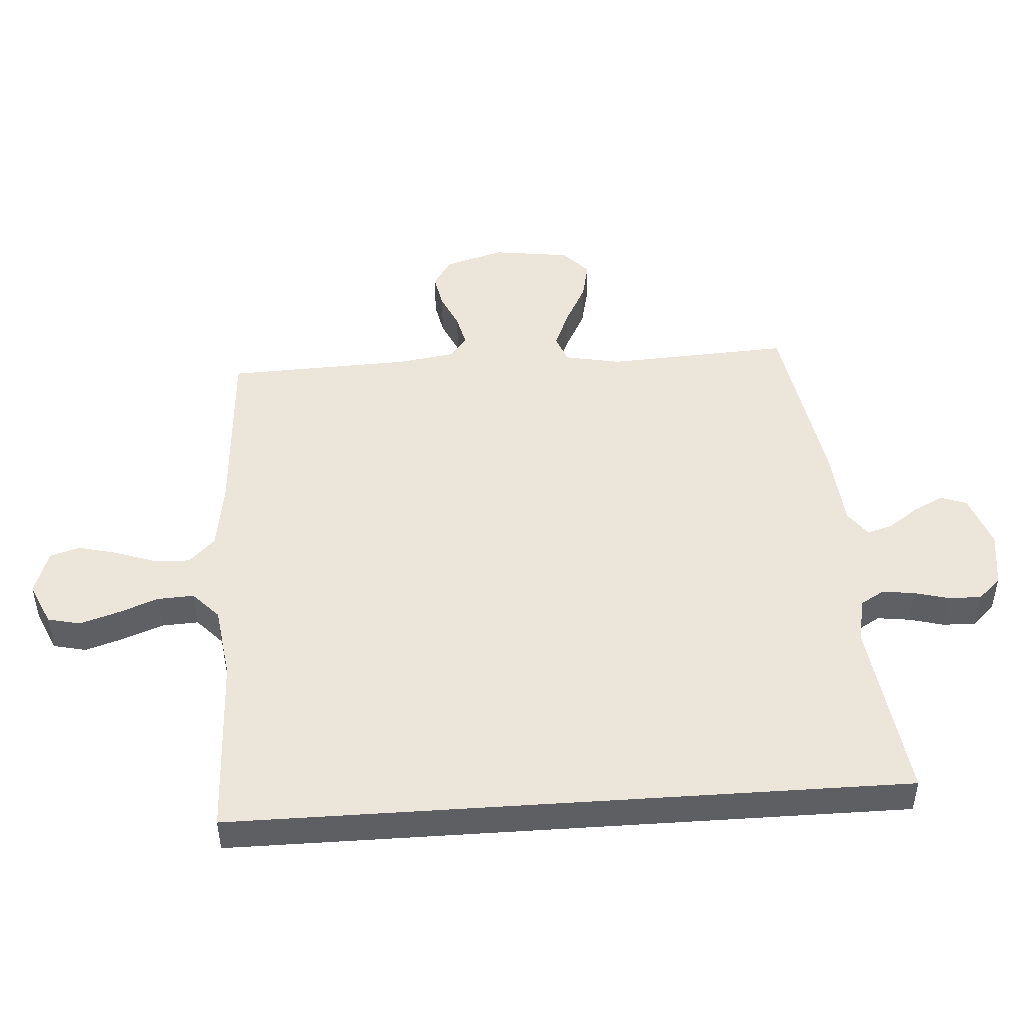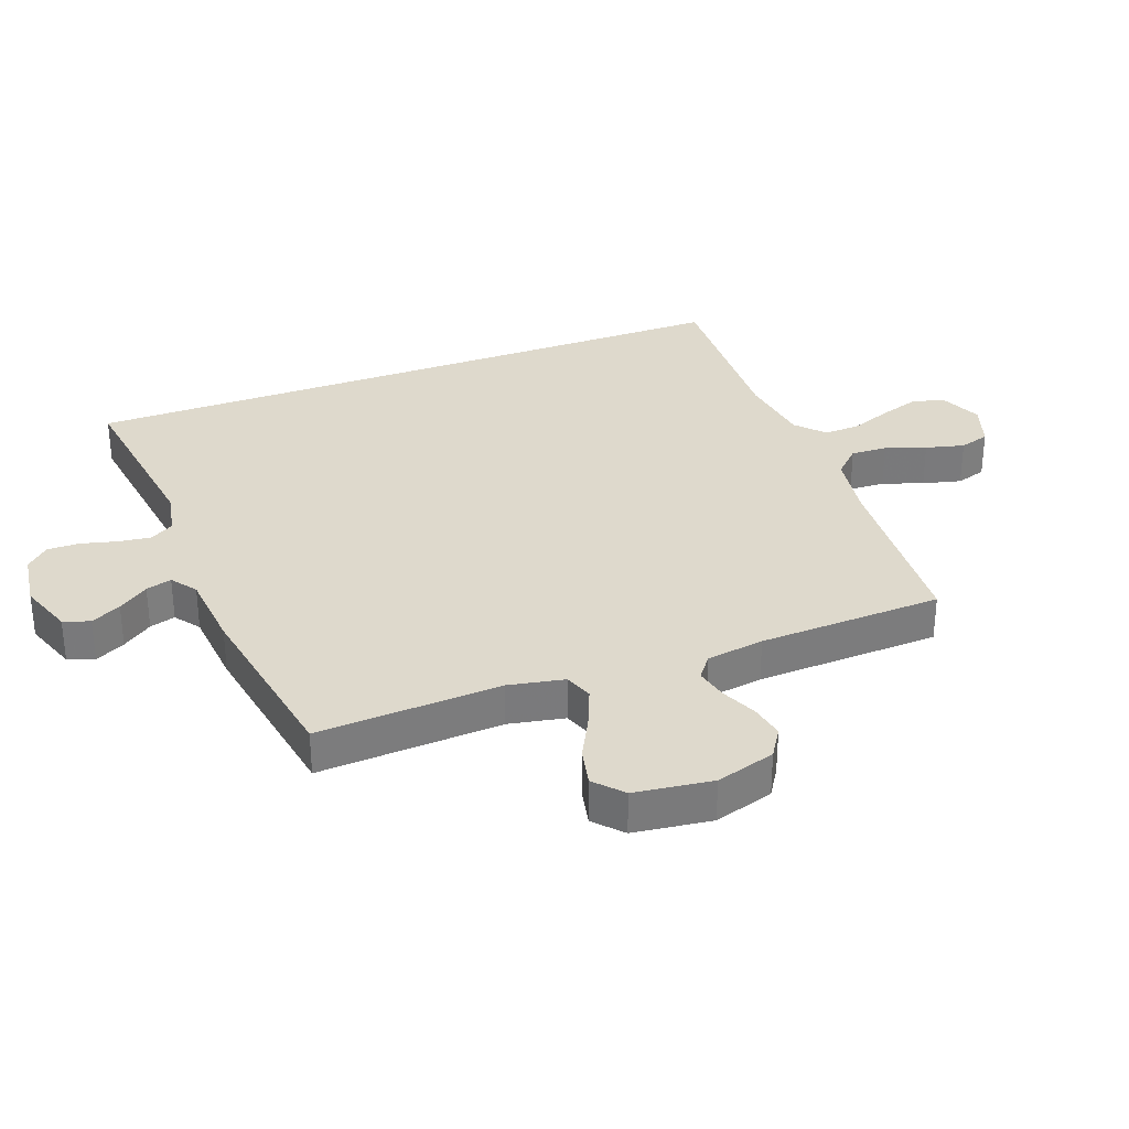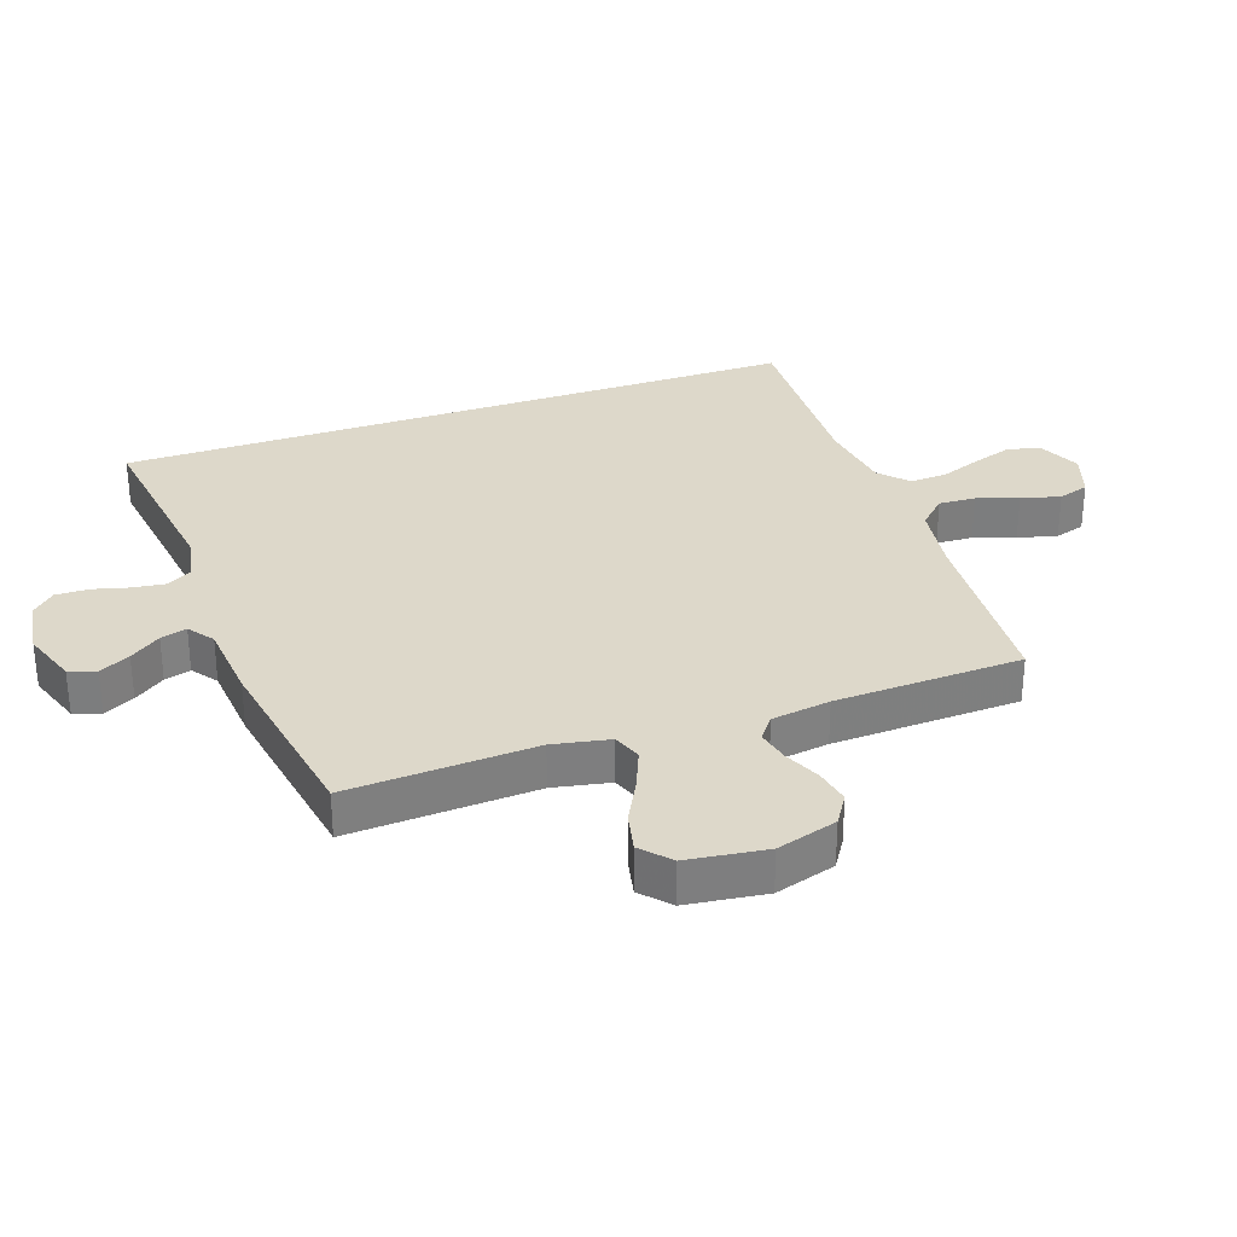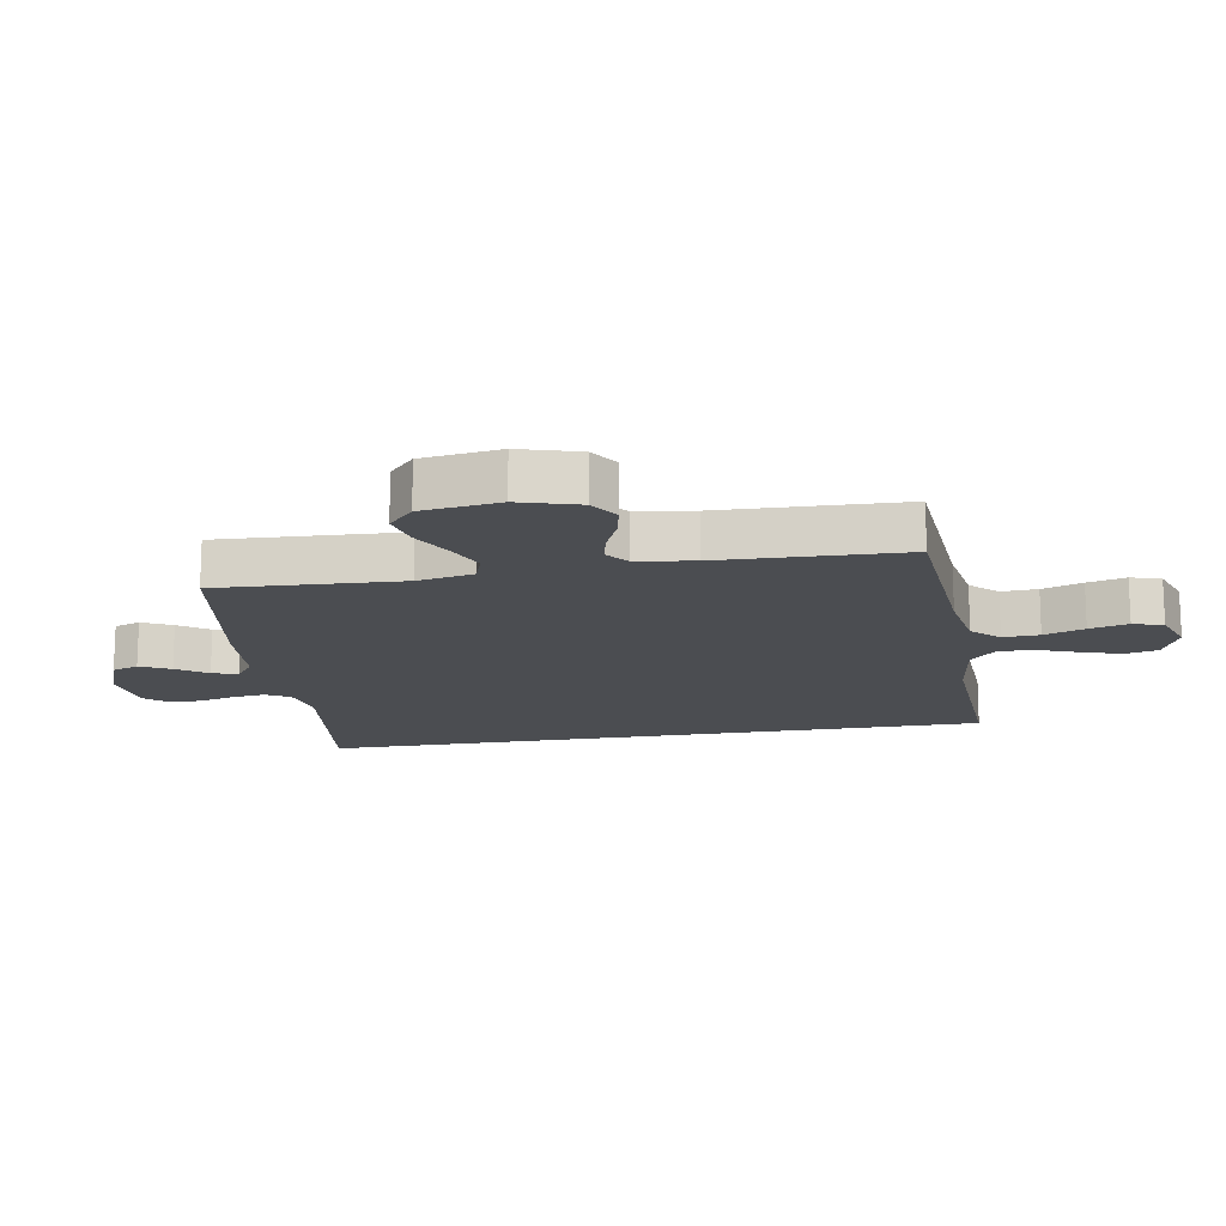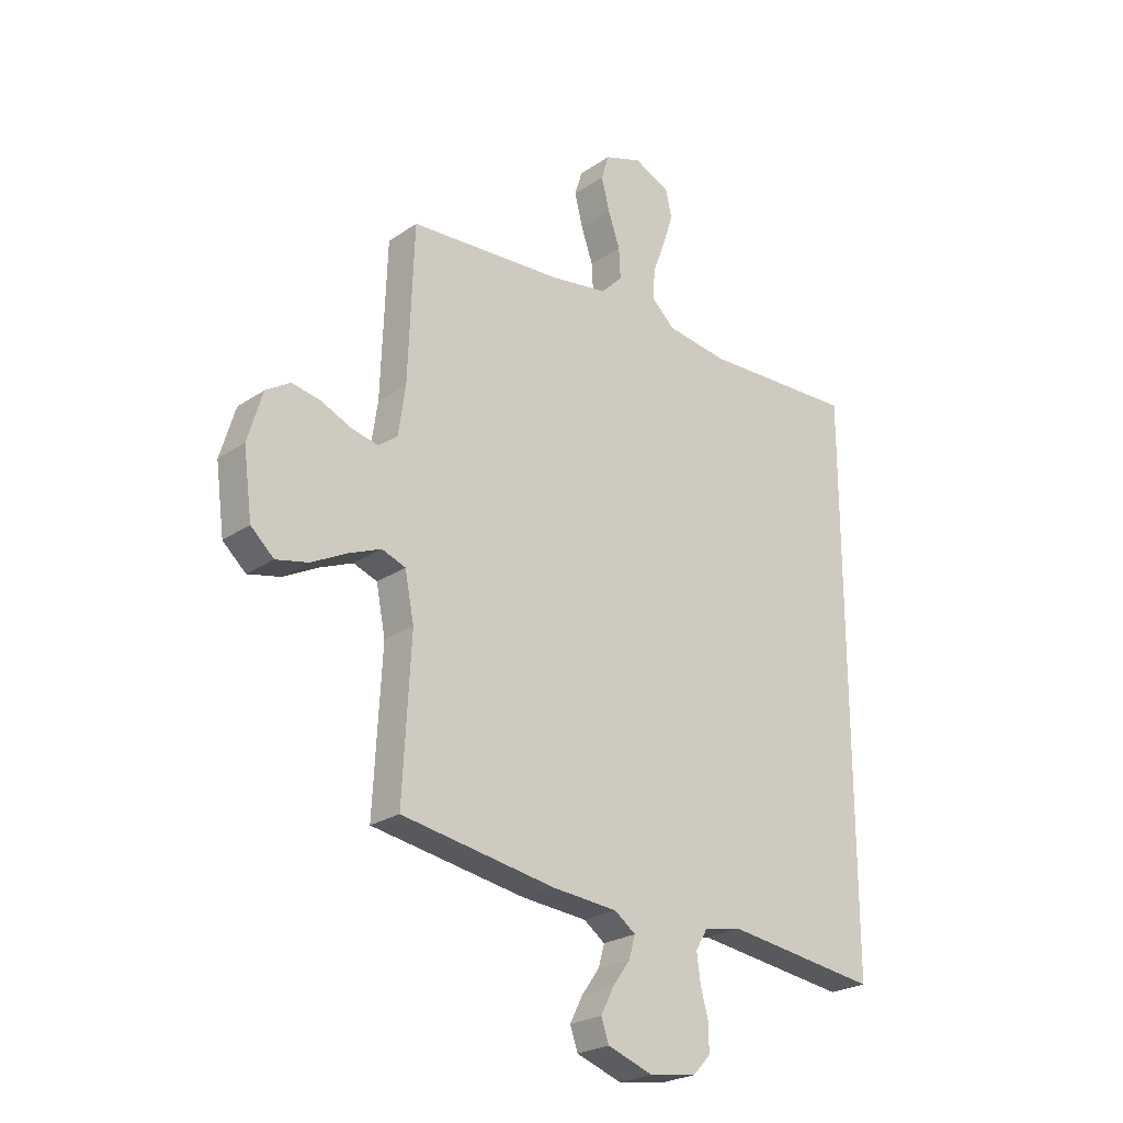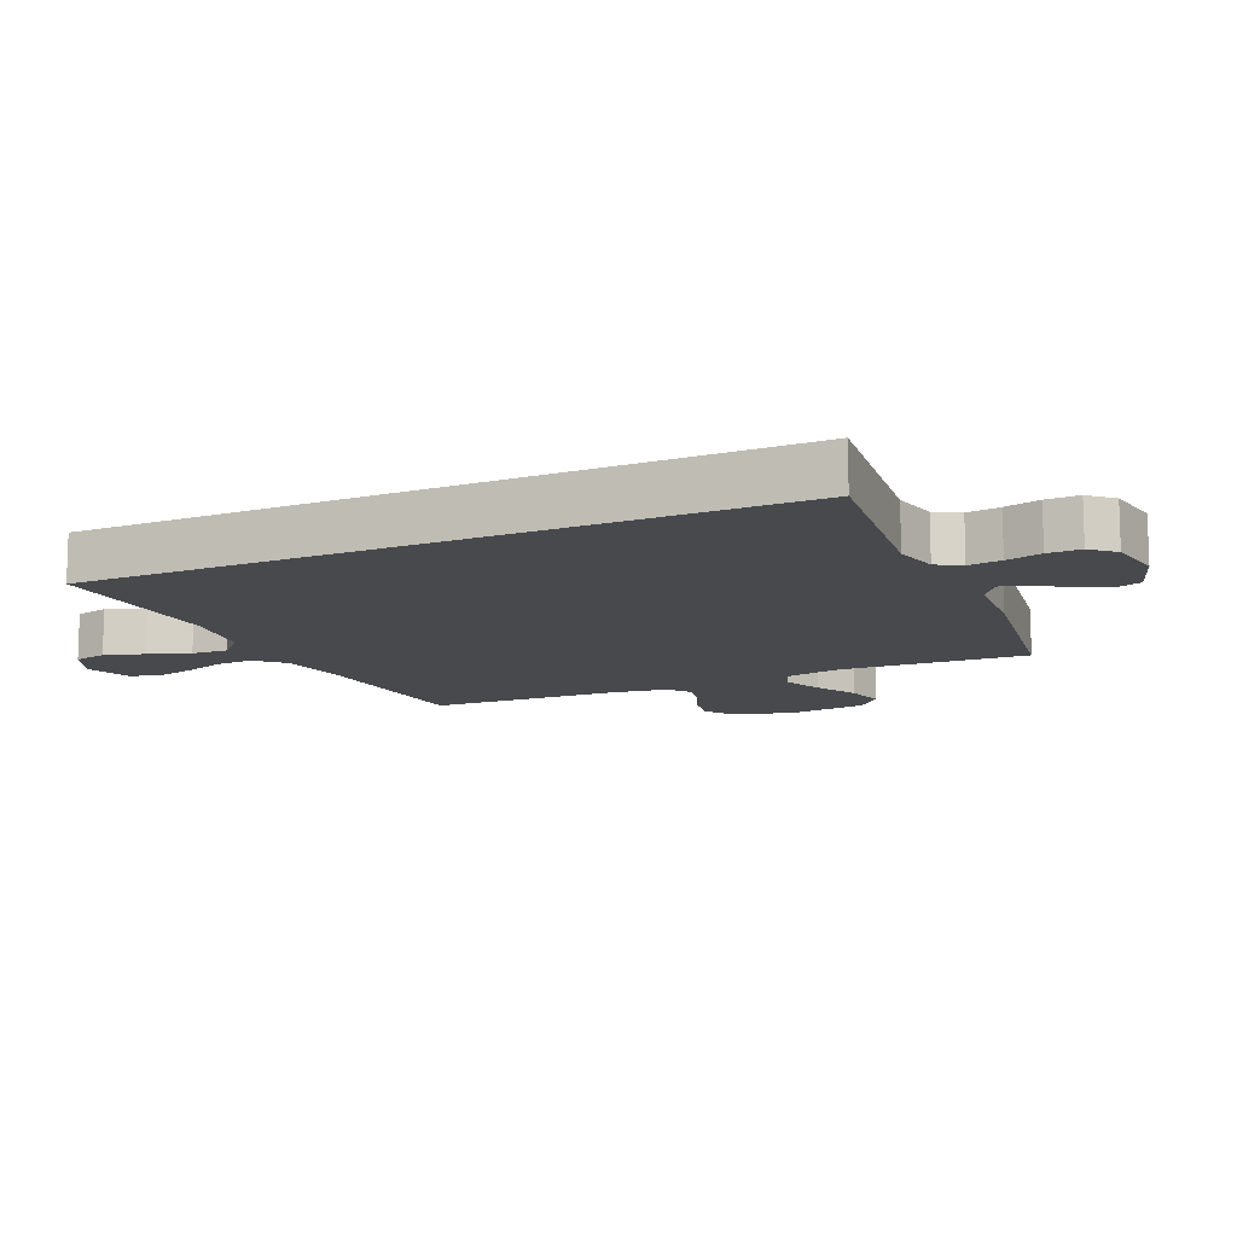
<metadata>
{"format":"obj","ext":"obj","renderer":"f3d","projection":"perspective","resolution":1024,"background":"white","views":[{"elev":47.5,"azim":86.1,"up":"+Y"},{"elev":32.2,"azim":-110.6,"up":"+Y"},{"elev":31.0,"azim":-109.3,"up":"+Y"},{"elev":-15.6,"azim":-80.0,"up":"+Y"},{"elev":-24.2,"azim":-42.0,"up":"+Z"},{"elev":-12.1,"azim":114.8,"up":"+Y"}]}
</metadata>
<code>
v 0.5 0.07 -0.578
v 0.2 0.07 -0.538
v 0.127 0.07 -0.553
v 0.104 0.07 -0.592
v 0.111 0.07 -0.645
v 0.126 0.07 -0.702
v 0.127 0.07 -0.755
v 0.092 0.07 -0.792
v 0 0.07 -0.805
v -0.088 0.07 -0.774
v -0.103 0.07 -0.731
v -0.078 0.07 -0.682
v -0.043 0.07 -0.633
v -0.031 0.07 -0.591
v -0.072 0.07 -0.561
v -0.2 0.07 -0.55
v -0.5 0.07 -0.5
v -0.484 0.07 -0.2
v -0.502 0.07 -0.109
v -0.548 0.07 -0.092
v -0.611 0.07 -0.118
v -0.68 0.07 -0.154
v -0.743 0.07 -0.168
v -0.788 0.07 -0.127
v -0.805 0.07 0
v -0.776 0.07 0.097
v -0.729 0.07 0.127
v -0.673 0.07 0.116
v -0.614 0.07 0.09
v -0.562 0.07 0.078
v -0.525 0.07 0.106
v -0.511 0.07 0.2
v -0.5 0.07 0.5
v -0.2 0.07 0.519
v -0.088 0.07 0.536
v -0.046 0.07 0.579
v -0.049 0.07 0.638
v -0.072 0.07 0.704
v -0.088 0.07 0.767
v -0.073 0.07 0.816
v 0 0.07 0.841
v 0.07 0.07 0.81
v 0.082 0.07 0.757
v 0.062 0.07 0.694
v 0.037 0.07 0.628
v 0.034 0.07 0.569
v 0.079 0.07 0.527
v 0.2 0.07 0.51
v 0.5 0.07 0.521
v 0.5 0 -0.578
v 0.2 0 -0.538
v 0.127 0 -0.553
v 0.104 0 -0.592
v 0.111 0 -0.645
v 0.126 0 -0.702
v 0.127 0 -0.755
v 0.092 0 -0.792
v 0 0 -0.805
v -0.088 0 -0.774
v -0.103 0 -0.731
v -0.078 0 -0.682
v -0.043 0 -0.633
v -0.031 0 -0.591
v -0.072 0 -0.561
v -0.2 0 -0.55
v -0.5 0 -0.5
v -0.484 0 -0.2
v -0.502 0 -0.109
v -0.548 0 -0.092
v -0.611 0 -0.118
v -0.68 0 -0.154
v -0.743 0 -0.168
v -0.788 0 -0.127
v -0.805 0 0
v -0.776 0 0.097
v -0.729 0 0.127
v -0.673 0 0.116
v -0.614 0 0.09
v -0.562 0 0.078
v -0.525 0 0.106
v -0.511 0 0.2
v -0.5 0 0.5
v -0.2 0 0.519
v -0.088 0 0.536
v -0.046 0 0.579
v -0.049 0 0.638
v -0.072 0 0.704
v -0.088 0 0.767
v -0.073 0 0.816
v 0 0 0.841
v 0.07 0 0.81
v 0.082 0 0.757
v 0.062 0 0.694
v 0.037 0 0.628
v 0.034 0 0.569
v 0.079 0 0.527
v 0.2 0 0.51
v 0.5 0 0.521
f 48 49 1 2
f 47 48 2 3
f 46 47 3 4
f 42 43 44 45
f 40 41 42 45
f 40 45 46
f 37 38 39 40
f 37 40 46
f 36 37 46 4
f 32 33 34
f 31 32 34 35
f 26 27 28 29
f 26 29 30
f 25 26 30
f 24 25 30
f 21 22 23 24
f 20 21 24 30
f 19 20 30 31
f 15 16 17 18
f 14 15 18 19
f 10 11 12 13
f 8 9 10 13
f 8 13 14
f 5 6 7 8
f 4 5 8 14
f 35 36 4 14
f 14 19 31 35
f 51 50 98 97
f 52 51 97 96
f 53 52 96 95
f 94 93 92 91
f 94 91 90 89
f 95 94 89
f 89 88 87 86
f 95 89 86
f 53 95 86 85
f 83 82 81
f 84 83 81 80
f 78 77 76 75
f 79 78 75
f 79 75 74
f 79 74 73
f 73 72 71 70
f 79 73 70 69
f 80 79 69 68
f 67 66 65 64
f 68 67 64 63
f 62 61 60 59
f 62 59 58 57
f 63 62 57
f 57 56 55 54
f 63 57 54 53
f 63 53 85 84
f 84 80 68 63
f 1 50 51 2
f 2 51 52 3
f 3 52 53 4
f 4 53 54 5
f 5 54 55 6
f 6 55 56 7
f 7 56 57 8
f 8 57 58 9
f 9 58 59 10
f 10 59 60 11
f 11 60 61 12
f 12 61 62 13
f 13 62 63 14
f 14 63 64 15
f 15 64 65 16
f 16 65 66 17
f 17 66 67 18
f 18 67 68 19
f 19 68 69 20
f 20 69 70 21
f 21 70 71 22
f 22 71 72 23
f 23 72 73 24
f 24 73 74 25
f 25 74 75 26
f 26 75 76 27
f 27 76 77 28
f 28 77 78 29
f 29 78 79 30
f 30 79 80 31
f 31 80 81 32
f 32 81 82 33
f 33 82 83 34
f 34 83 84 35
f 35 84 85 36
f 36 85 86 37
f 37 86 87 38
f 38 87 88 39
f 39 88 89 40
f 40 89 90 41
f 41 90 91 42
f 42 91 92 43
f 43 92 93 44
f 44 93 94 45
f 45 94 95 46
f 46 95 96 47
f 47 96 97 48
f 48 97 98 49
f 49 98 50 1

</code>
